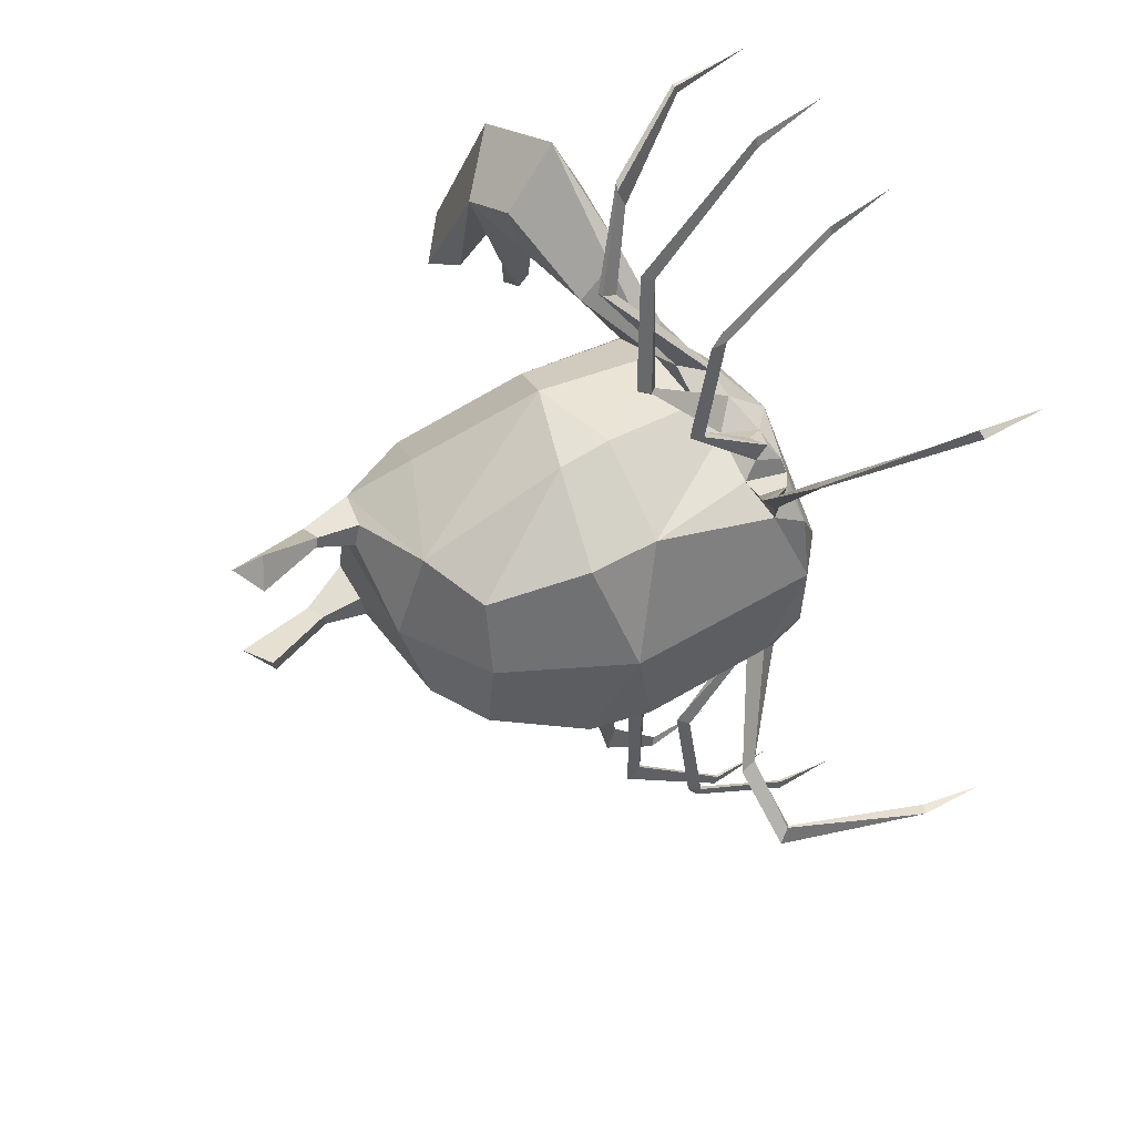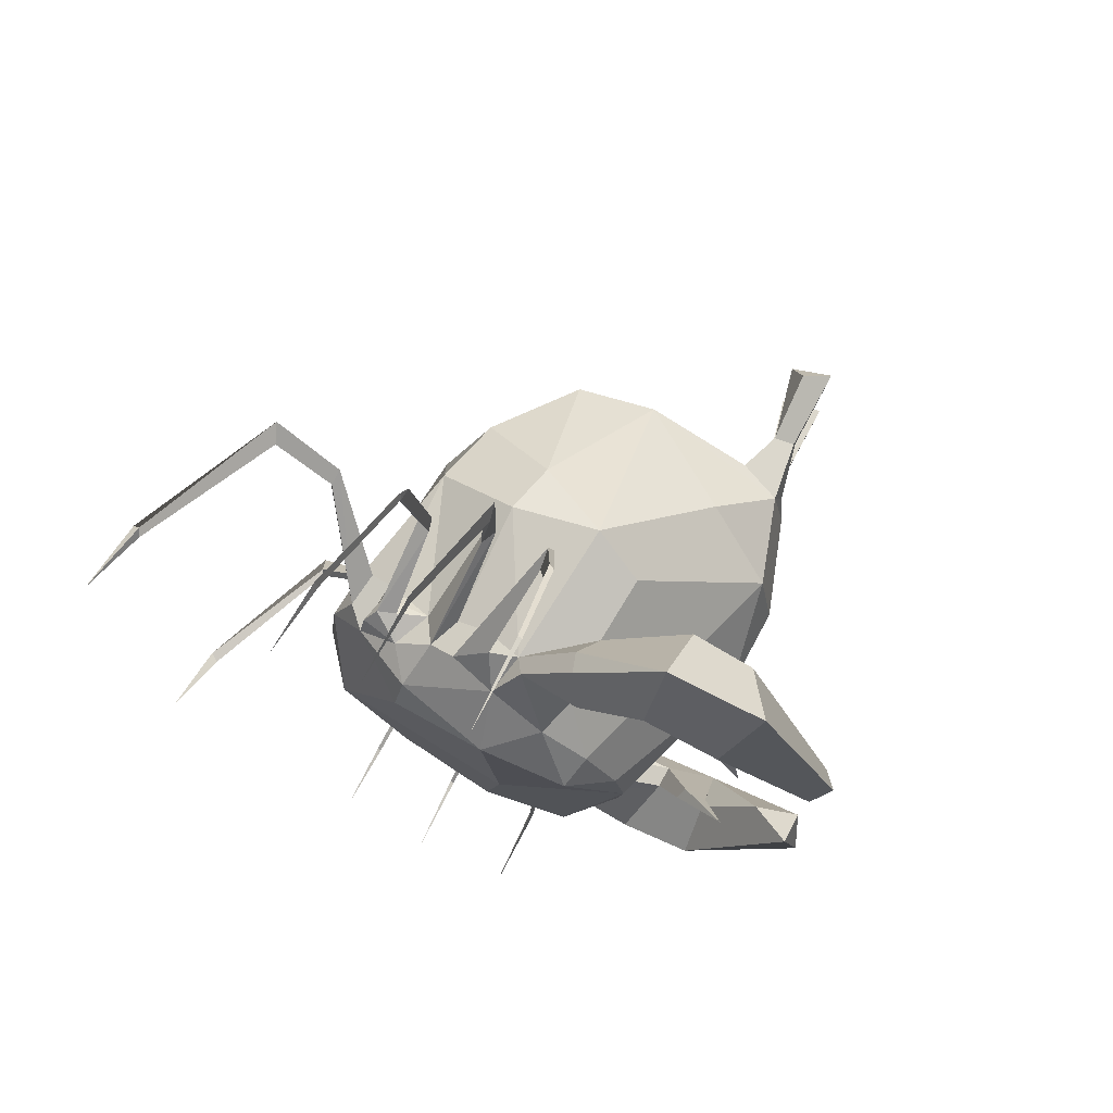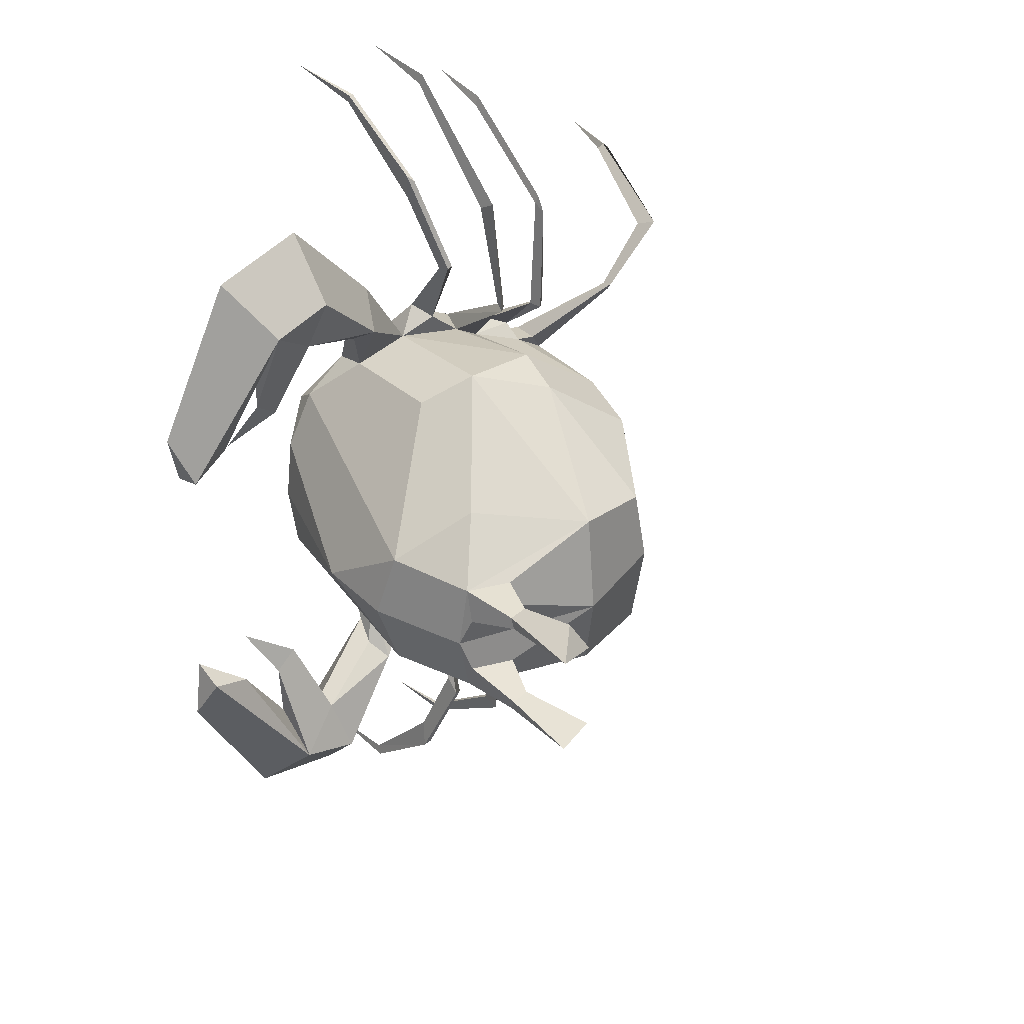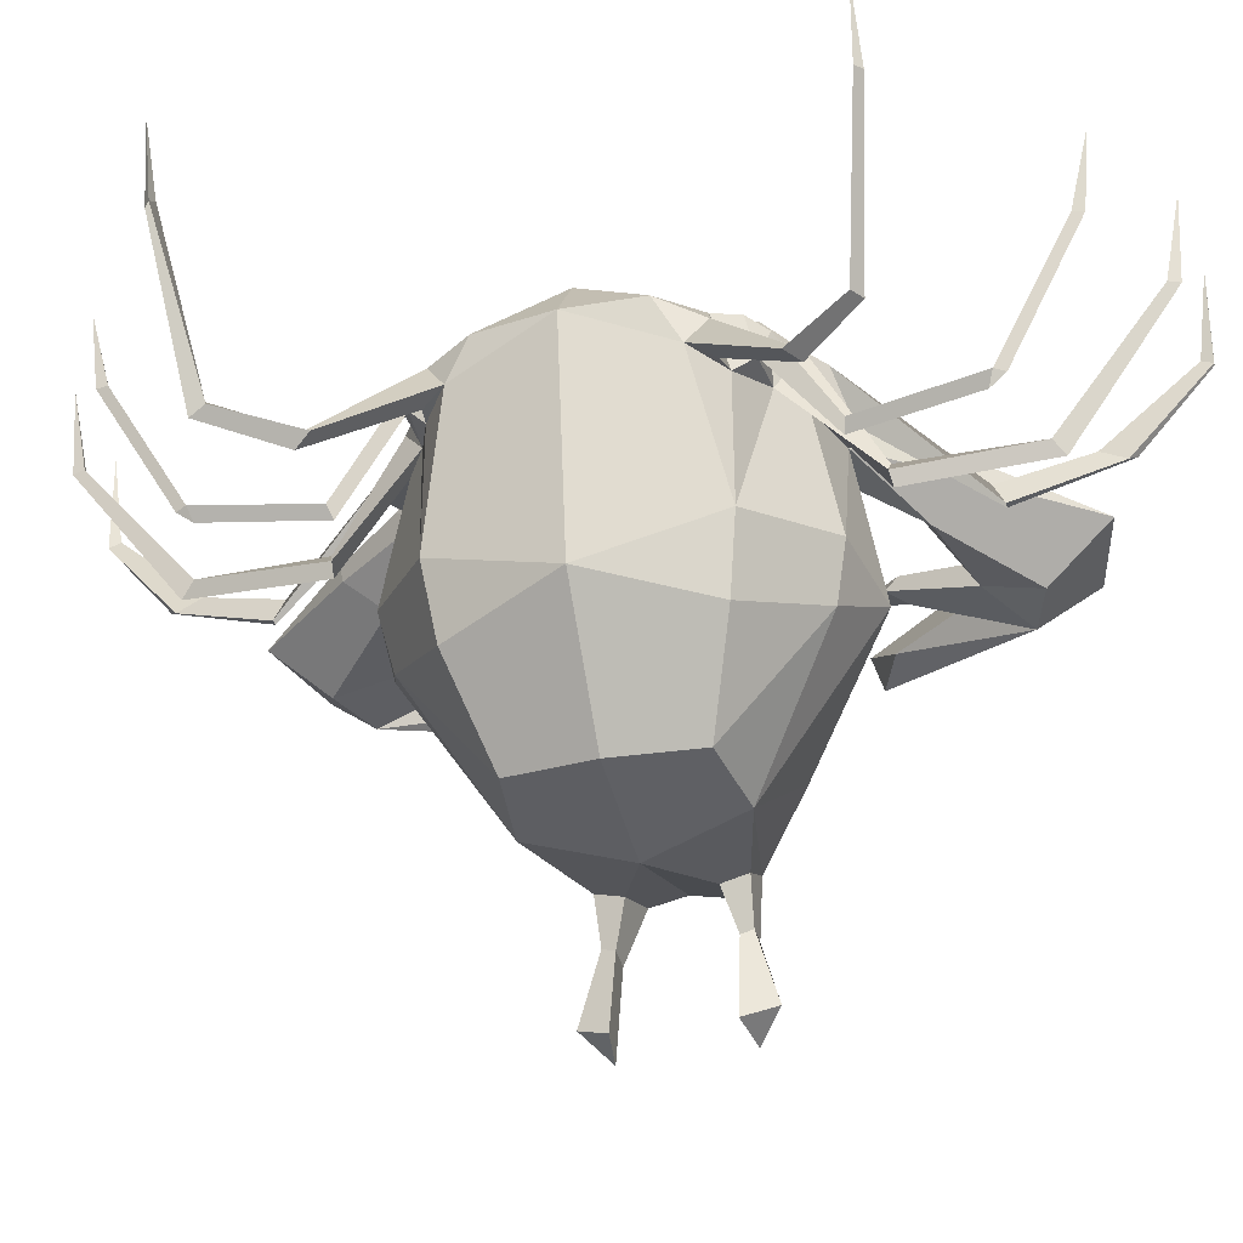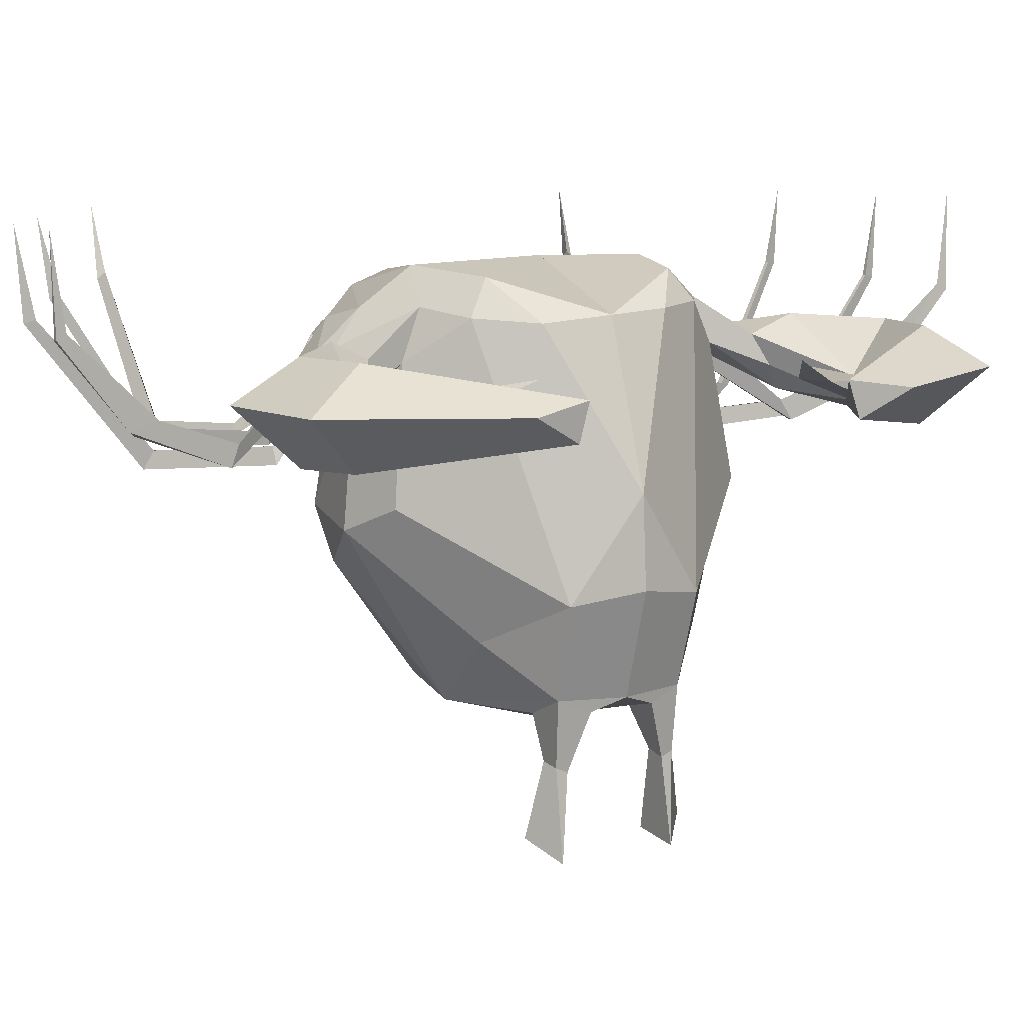
<metadata>
{"format":"obj","ext":"obj","renderer":"f3d","projection":"perspective","resolution":1024,"background":"white","views":[{"elev":44.2,"azim":-133.8,"up":"+Y"},{"elev":74.8,"azim":24.8,"up":"+Y"},{"elev":36.4,"azim":137.8,"up":"+Y"},{"elev":-33.3,"azim":-74.1,"up":"+Z"},{"elev":9.9,"azim":59.3,"up":"+Z"}]}
</metadata>
<code>
o Crab_CrabMesh
v -0.1911 0.1081 0.105
v -0.2099 0.1133 0.08445
v -0.2293 0.07286 0.09413
v -0.4148 0.272 0.2053
v -0.3923 0.2681 0.1396
v -0.3947 0.2755 0.1329
v -0.1781 0.1474 0.08734
v -0.189 0.1303 0.09746
v -0.1493 0.1372 0.1075
v -0.2011 0.4096 0.2102
v -0.1921 0.3924 0.1361
v -0.1954 0.4022 0.1354
v -0.1757 0.3311 0.01289
v -0.1736 0.322 0.01519
v -0.1732 0.3161 0.001761
v -0.1078 0.4664 0.2108
v -0.1023 0.4507 0.1272
v -0.1047 0.4612 0.1242
v 0.02993 0.164 0.08561
v -0.02753 0.1803 0.07741
v 0.04269 0.2319 0.03964
v -0.1823 0.1225 0.05272
v -0.22 0.09515 0.05751
v -0.2033 0.1185 0.05007
v -0.4021 0.2692 0.1325
v -0.06548 0.1942 0.06951
v -0.05248 0.2063 0.09043
v -0.007881 0.4057 0.03733
v -0.001744 0.4622 0.1248
v -0.01362 0.376 0.0448
v -0.1961 0.3914 0.1362
v -0.1799 0.3211 0.01535
v -0.1795 0.1386 0.06999
v -0.1303 0.1436 0.07019
v -0.1064 0.4503 0.1268
v -0.004639 0.4738 0.2124
v 0.000677 0.4723 0.1198
v -0.003868 0.4724 0.1191
v 0.1184 0.3707 0.07253
v 0.0287 0.2686 0.06808
v 0.03454 0.2743 0.08836
v 0.06975 0.1183 0.1304
v 0.02155 0.1497 0.1296
v -0.01562 0.2072 0.09718
v -0.03791 0.1732 0.1179
v 0.1299 0.06352 -0.2106
v 0.08706 0.06409 -0.2302
v -0.02122 0.09363 -0.2369
v -0.1628 0.1132 -0.1426
v -0.08248 0.1766 -0.1082
v -0.1015 0.08264 -0.2281
v 0.1546 0.06623 -0.121
v 0.08068 0.1148 -0.1615
v -0.1823 0.1233 -0.07352
v 0.1119 0.001885 0.127
v 0.1675 -0 -0.02472
v 0.102 0.06485 0.1292
v -0.006814 0.2039 -0.06569
v -0.0961 0.1884 -0.05556
v 0.1248 0.05034 -0.2781
v 0.1299 0.05797 -0.3611
v 0.1241 0.0618 -0.2733
v 0.1854 0.2911 0.01836
v 0.2875 0.1414 0.045
v 0.2424 0.1607 0.05239
v 0.1349 0.2538 0.03642
v 0.0531 0.217 0.06338
v -0.3216 0.248 -0.001153
v -0.2673 0.1892 -0.001589
v -0.2653 0.196 -0.01671
v -0.3291 0.2554 -0.02036
v -0.08594 0.1782 0.1031
v -0.03188 0.2933 0.01605
v -0.03324 0.3033 -0.003938
v -0.0143 0.3992 0.03269
v -0.1575 0.2034 0.005169
v -0.1602 0.2034 -0.008526
v -0.08582 0.3509 0.007686
v -0.1027 0.2271 0
v -0.09446 0.2271 -0.0164
v -0.08857 0.3602 -0.008913
v -0.1592 0.1484 0.08163
v -0.1126 0.1651 0.09907
v -0.1149 0 -0.2319
v -0.2063 0 -0.1175
v 0.1728 -0 -0.1104
v 0.1429 -0 -0.2118
v 0.1234 0.3096 0.01619
v 0.2162 0.3464 0.07094
v 0.3006 0.1891 0.07114
v -0.271 0.1819 -0.005335
v -0.3249 0.2442 -0.006468
v -0.02705 0.303 -0.004141
v -0.09825 0.165 0.06676
v -0.1713 0.2066 0.000184
v -0.1057 0.2254 -0.006879
v -0.09167 0.3496 0.007203
v 0.1337 0.2531 0.05954
v 0.04189 0.2035 0.09278
v -0.2366 0 0.09746
v 0.2855 0.1305 0.0797
v 0.04557 0.1799 -0.04106
v -0.006383 0 -0.2621
v 0.08819 0.03855 -0.2359
v 0.1349 0.03232 -0.2232
v 0.1035 0.06224 -0.2713
v 0.1035 0.05039 -0.2744
v 0.08899 0.0517 -0.3532
v 0.1041 0.08216 -0.3397
v 0.1638 0.1683 0.06537
v 0.1886 0.186 0.0642
v 0.1596 0.181 0.07566
v 0.2141 0.1342 0.08917
v -0.06044 0 0.1267
v -0.1979 0 0.1487
v -0.1918 -0.1084 0.1045
v -0.2297 -0.07159 0.1006
v -0.2099 -0.1133 0.08445
v -0.4148 -0.272 0.2053
v -0.3947 -0.2755 0.1329
v -0.3923 -0.2681 0.1396
v -0.1711 -0.152 0.09308
v -0.144 -0.1389 0.1145
v -0.1846 -0.1339 0.1029
v -0.2011 -0.4096 0.2102
v -0.1954 -0.4022 0.1354
v -0.1921 -0.3924 0.1361
v -0.1757 -0.3311 0.01289
v -0.1732 -0.3161 0.001761
v -0.1736 -0.322 0.01519
v -0.1078 -0.4664 0.2108
v -0.1047 -0.4612 0.1242
v -0.1023 -0.4507 0.1272
v 0.02993 -0.164 0.08561
v 0.04269 -0.2319 0.03964
v -0.02753 -0.1803 0.07741
v -0.1823 -0.1225 0.05272
v -0.2033 -0.1185 0.05007
v -0.22 -0.09515 0.05751
v -0.4021 -0.2692 0.1325
v -0.05248 -0.2063 0.09043
v -0.06548 -0.1942 0.06951
v -0.007881 -0.4057 0.03733
v -0.01362 -0.376 0.0448
v -0.001744 -0.4622 0.1248
v -0.1961 -0.3914 0.1362
v -0.1799 -0.3211 0.01535
v -0.1303 -0.1436 0.07019
v -0.1751 -0.1416 0.06744
v -0.1064 -0.4503 0.1268
v -0.004639 -0.4738 0.2124
v -0.003868 -0.4724 0.1191
v 0.000677 -0.4723 0.1198
v 0.1184 -0.3707 0.07253
v 0.03454 -0.2743 0.08836
v 0.0287 -0.2686 0.06808
v 0.07186 -0.1181 0.1265
v 0.02437 -0.1431 0.1337
v -0.01562 -0.2072 0.09718
v -0.03904 -0.17 0.1295
v 0.1299 -0.06352 -0.2106
v -0.02122 -0.09363 -0.2369
v 0.08706 -0.06409 -0.2302
v -0.1628 -0.1132 -0.1426
v -0.1015 -0.08264 -0.2281
v -0.08248 -0.1766 -0.1082
v 0.1546 -0.06623 -0.121
v 0.08068 -0.1148 -0.1615
v -0.1823 -0.1233 -0.07352
v 0.1055 -0.06529 0.1221
v -0.0961 -0.1884 -0.05556
v -0.006814 -0.2039 -0.06569
v 0.1248 -0.05034 -0.2781
v 0.1241 -0.0618 -0.2733
v 0.1299 -0.05797 -0.3611
v 0.1854 -0.2911 0.01836
v 0.2424 -0.1607 0.05239
v 0.2875 -0.1414 0.045
v 0.0531 -0.217 0.06338
v 0.1349 -0.2538 0.03642
v -0.3216 -0.248 -0.001153
v -0.3291 -0.2554 -0.02036
v -0.2653 -0.196 -0.01671
v -0.2673 -0.1892 -0.001589
v -0.08636 -0.1794 0.1174
v -0.03324 -0.3033 -0.003938
v -0.03188 -0.2933 0.01605
v -0.0143 -0.3992 0.03269
v -0.1602 -0.2034 -0.008526
v -0.1575 -0.2034 0.005169
v -0.08582 -0.3509 0.007686
v -0.08857 -0.3602 -0.008913
v -0.09446 -0.2271 -0.0164
v -0.1027 -0.2271 0
v -0.1592 -0.1484 0.08163
v -0.1107 -0.1648 0.1163
v 0.1234 -0.3096 0.01619
v 0.2162 -0.3464 0.07094
v 0.3006 -0.1891 0.07114
v -0.271 -0.1819 -0.005335
v -0.3249 -0.2442 -0.006468
v -0.02705 -0.303 -0.004141
v -0.09825 -0.165 0.06676
v -0.1713 -0.2066 0.000184
v -0.1057 -0.2254 -0.006879
v -0.09167 -0.3496 0.007203
v 0.04189 -0.2035 0.09278
v 0.1337 -0.2531 0.05954
v 0.2855 -0.1305 0.0797
v 0.04557 -0.1799 -0.04106
v 0.08819 -0.03855 -0.2359
v 0.1349 -0.03232 -0.2232
v 0.1035 -0.06224 -0.2713
v 0.1035 -0.05039 -0.2744
v 0.08899 -0.0517 -0.3532
v 0.1041 -0.08216 -0.3397
v -0.008337 0 0.1715
v 0.1638 -0.1683 0.06537
v 0.1886 -0.186 0.0642
v 0.1596 -0.181 0.07566
v 0.2141 -0.1342 0.08917
v -0.02836 0.1223 0.1663
v 0.05983 0.09623 0.1605
v -0.1296 0.0934 0.1544
v 0.1144 0.3051 0.1083
v 0.04955 0.2429 0.111
v -0.125 0.133 0.1414
v 0.1876 0.2457 0.06168
v 0.1899 0.2886 0.1097
v 0.05983 -0.09623 0.1605
v -0.02836 -0.1223 0.1663
v -0.1296 -0.0934 0.1544
v 0.04955 -0.2429 0.111
v 0.1144 -0.3051 0.1083
v -0.125 -0.133 0.1414
v 0.1876 -0.2457 0.06168
v 0.1899 -0.2886 0.1097
f 1 2 3
f 4 5 6
f 7 8 9
f 10 11 12
f 13 14 15
f 9 8 1
f 16 17 18
f 19 20 21
f 22 23 24
f 25 4 6
f 20 26 27
f 28 29 30
f 31 10 12
f 32 13 15
f 22 33 34
f 35 16 18
f 17 16 35
f 36 37 38
f 39 40 41
f 5 4 25
f 42 19 43
f 10 31 11
f 44 20 45
f 46 47 48
f 49 50 51
f 52 46 53
f 22 54 23
f 55 56 57
f 20 58 59
f 48 58 53
f 48 53 46
f 60 61 62
f 63 64 65
f 21 66 67
f 59 58 50
f 68 69 70 71
f 2 70 69
f 72 27 73 74
f 74 73 30 75
f 75 30 29 38
f 14 76 77 15
f 38 29 36
f 11 14 13 12
f 78 79 80 81
f 82 33 76
f 83 80 79
f 84 85 49 51
f 17 78 81 18
f 46 52 86 87
f 88 21 40 39
f 21 20 40
f 89 63 88 39
f 90 64 63 89
f 91 70 24 23
f 92 71 70 91
f 5 68 71 6
f 73 27 26 93
f 20 94 26
f 30 73 93 28
f 15 77 95 32
f 28 37 29
f 36 29 37
f 31 12 13 32
f 77 33 7 95
f 96 80 94 34
f 81 80 96 97
f 93 74 75 28
f 35 18 81 97
f 40 20 44 41
f 76 7 95
f 28 75 38 37
f 67 66 98 99
f 5 25 92 68
f 35 97 78 17
f 33 22 1 8
f 100 3 23
f 9 83 34
f 25 6 71 92
f 34 83 79 96
f 101 65 64
f 94 83 72 26
f 34 33 82
f 80 83 94
f 95 76 14 32
f 97 96 79 78
f 45 20 27
f 26 72 74 93
f 3 2 23
f 24 2 1 22
f 31 32 14 11
f 91 23 2 69
f 92 91 69 68
f 70 2 24
f 19 67 99 43
f 19 102 58 20
f 51 50 48
f 58 102 52 53
f 52 42 57 56
f 102 19 42 52
f 54 85 100 23
f 22 34 54
f 59 54 34 94
f 94 20 59
f 48 103 84 51
f 104 103 48 47
f 46 87 105
f 104 105 87 103
f 106 47 46 62
f 106 107 104 47
f 107 60 105 104
f 108 109 61
f 48 50 58
f 90 101 64
f 66 88 63
f 21 88 66
f 19 21 67
f 49 54 59 50
f 110 66 63 111
f 56 86 52
f 54 49 85
f 110 112 98 66
f 110 111 113
f 112 110 113
f 72 45 27
f 7 9 82
f 9 34 82
f 76 7 82
f 77 76 33
f 8 7 33
f 108 61 60 107
f 109 108 107 106
f 109 106 62 61
f 105 60 62 46
f 114 100 115
f 116 117 118
f 119 120 121
f 122 123 124
f 125 126 127
f 128 129 130
f 123 116 124
f 131 132 133
f 134 135 136
f 137 138 139
f 140 120 119
f 136 141 142
f 143 144 145
f 146 126 125
f 147 129 128
f 137 148 149
f 150 132 131
f 133 150 131
f 151 152 153
f 154 155 156
f 121 140 119
f 157 158 134
f 125 127 146
f 159 160 136
f 161 162 163
f 164 165 166
f 167 168 161
f 137 139 169
f 55 170 56
f 136 171 172
f 162 168 172
f 162 161 168
f 173 174 175
f 176 177 178
f 135 179 180
f 171 166 172
f 181 182 183 184
f 118 184 183
f 185 186 187 141
f 186 188 144 187
f 188 152 145 144
f 130 129 189 190
f 152 151 145
f 127 126 128 130
f 191 192 193 194
f 195 190 149
f 196 194 193
f 84 165 164 85
f 133 132 192 191
f 161 87 86 167
f 197 154 156 135
f 135 156 136
f 198 154 197 176
f 199 198 176 178
f 200 139 138 183
f 201 200 183 182
f 121 120 182 181
f 187 202 142 141
f 136 142 203
f 144 143 202 187
f 129 147 204 189
f 143 145 153
f 151 153 145
f 146 147 128 126
f 189 204 122 149
f 205 148 203 193
f 192 206 205 193
f 202 143 188 186
f 150 206 192 132
f 156 155 159 136
f 190 204 122
f 143 153 152 188
f 179 207 208 180
f 121 181 201 140
f 150 133 191 206
f 149 124 116 137
f 100 139 117
f 123 148 196
f 140 201 182 120
f 148 205 194 196
f 209 178 177
f 203 142 185 196
f 148 195 149
f 193 203 196
f 204 147 130 190
f 206 191 194 205
f 160 141 136
f 142 202 186 185
f 117 139 118
f 138 137 116 118
f 146 127 130 147
f 200 184 118 139
f 201 181 184 200
f 183 138 118
f 134 158 207 179
f 134 136 172 210
f 165 162 166
f 172 168 167 210
f 167 56 170 157
f 210 167 157 134
f 169 139 100 85
f 137 169 148
f 171 203 148 169
f 203 171 136
f 162 165 84 103
f 211 163 162 103
f 161 212 87
f 211 103 87 212
f 213 174 161 163
f 213 163 211 214
f 214 211 212 173
f 215 175 216
f 217 55 114 115
f 162 172 166
f 199 178 209
f 180 176 197
f 135 180 197
f 134 179 135
f 164 166 171 169
f 218 219 176 180
f 56 167 86
f 169 85 164
f 218 180 208 220
f 218 221 219
f 220 221 218
f 185 141 160
f 122 195 123
f 123 195 148
f 190 195 122
f 189 149 190
f 124 149 122
f 215 214 173 175
f 216 213 214 215
f 216 175 174 213
f 212 161 174 173
f 44 45 43
f 43 222 223
f 1 115 224
f 42 43 223
f 100 115 3
f 98 225 226
f 99 226 44
f 9 227 83
f 228 111 63
f 112 113 111
f 45 227 222
f 226 41 44
f 39 225 229 89
f 90 89 229 101
f 1 224 227
f 112 111 228 98
f 228 63 65
f 217 55 223 222
f 224 115 217 222
f 222 227 224
f 45 72 83 227
f 3 115 1
f 101 229 228 65
f 57 42 223
f 57 223 55
f 222 43 45
f 41 226 225 39
f 229 225 98 228
f 99 98 226
f 43 99 44
f 9 1 227
f 159 158 160
f 158 230 231
f 116 232 115
f 157 230 158
f 100 117 115
f 208 233 234
f 207 159 233
f 123 196 235
f 236 176 219
f 220 219 221
f 160 231 235
f 233 159 155
f 154 198 237 234
f 199 209 237 198
f 116 235 232
f 220 208 236 219
f 236 177 176
f 217 231 230 55
f 232 231 217 115
f 231 232 235
f 160 235 196 185
f 117 116 115
f 209 177 236 237
f 170 230 157
f 170 55 230
f 231 160 158
f 155 154 234 233
f 237 236 208 234
f 207 233 208
f 158 159 207
f 123 235 116

</code>
